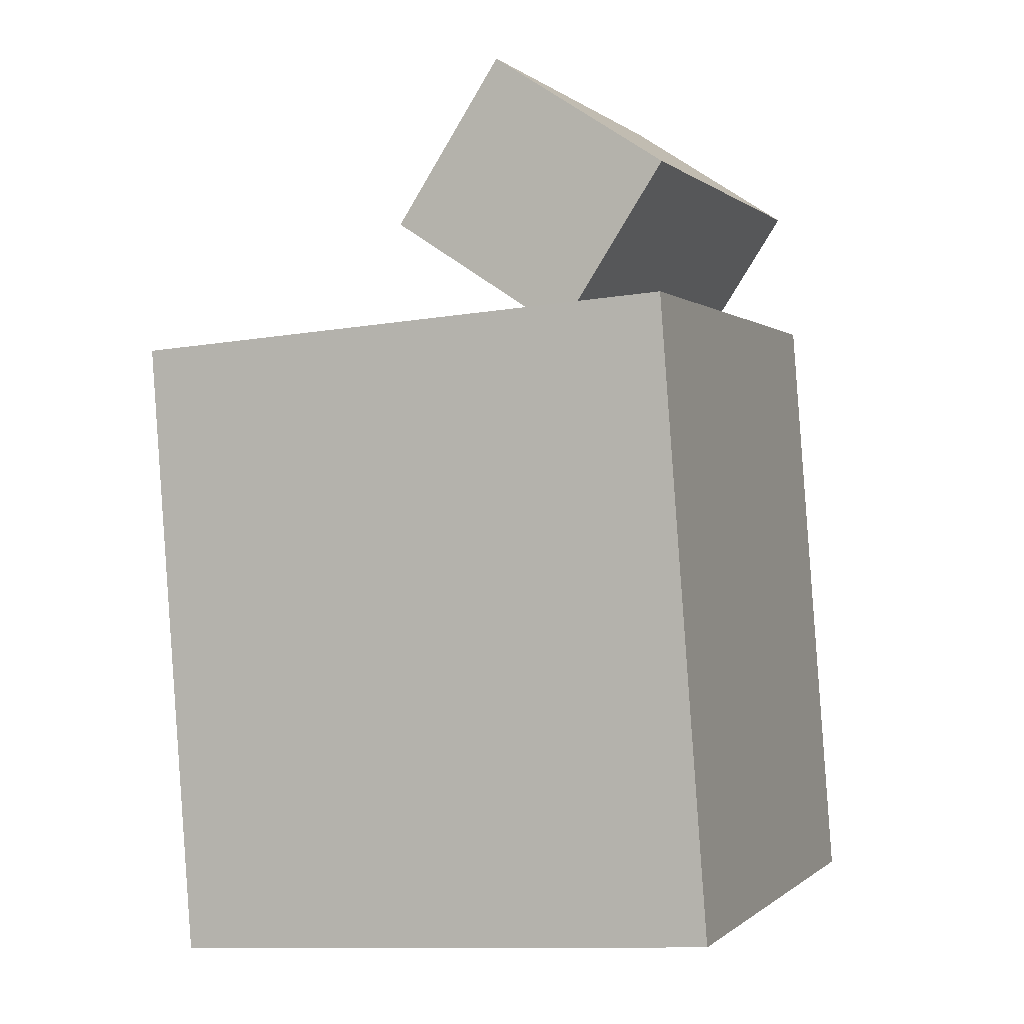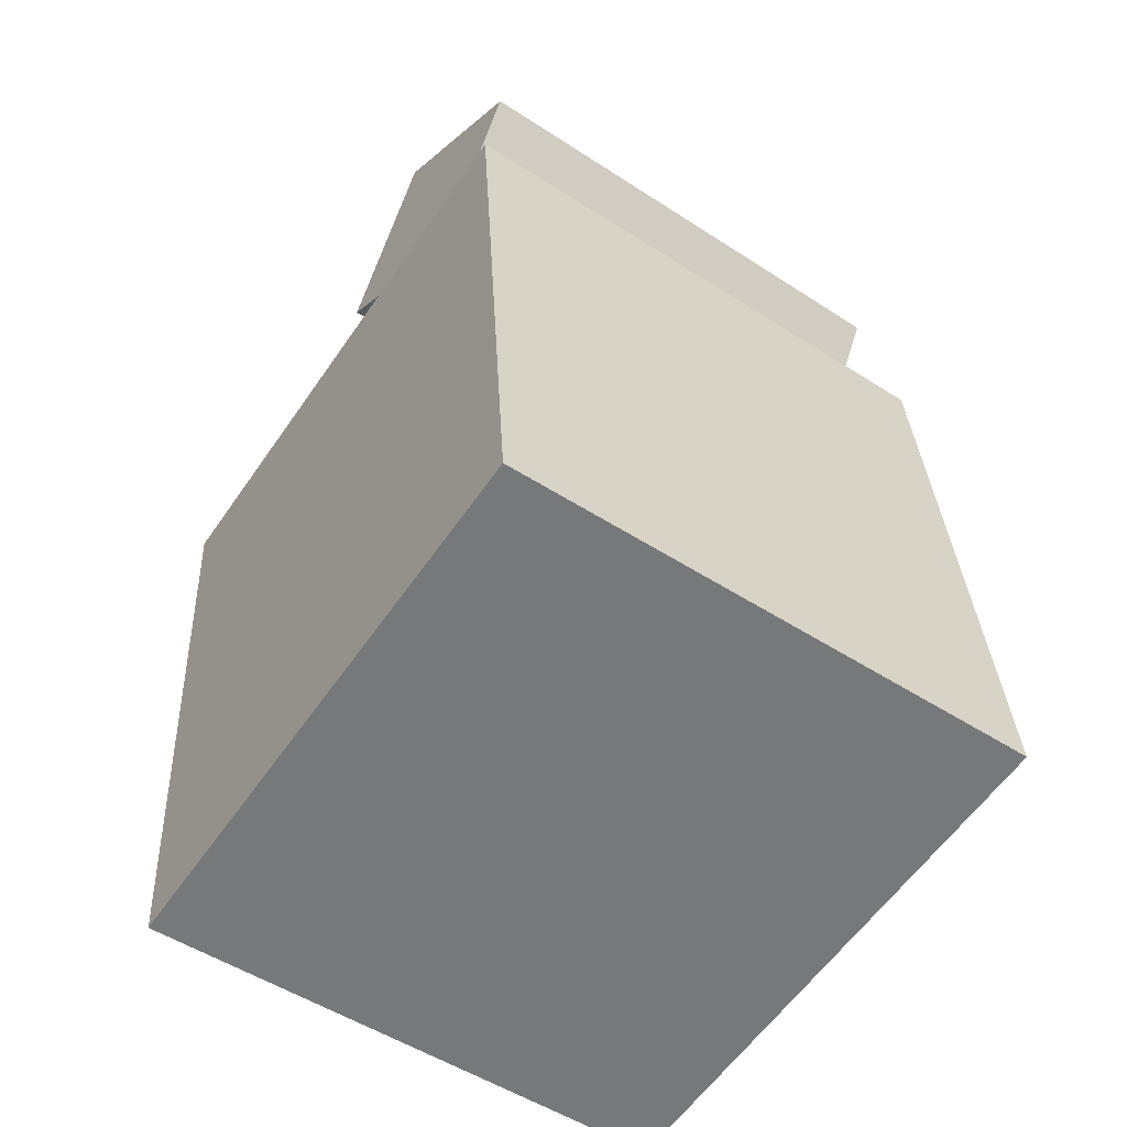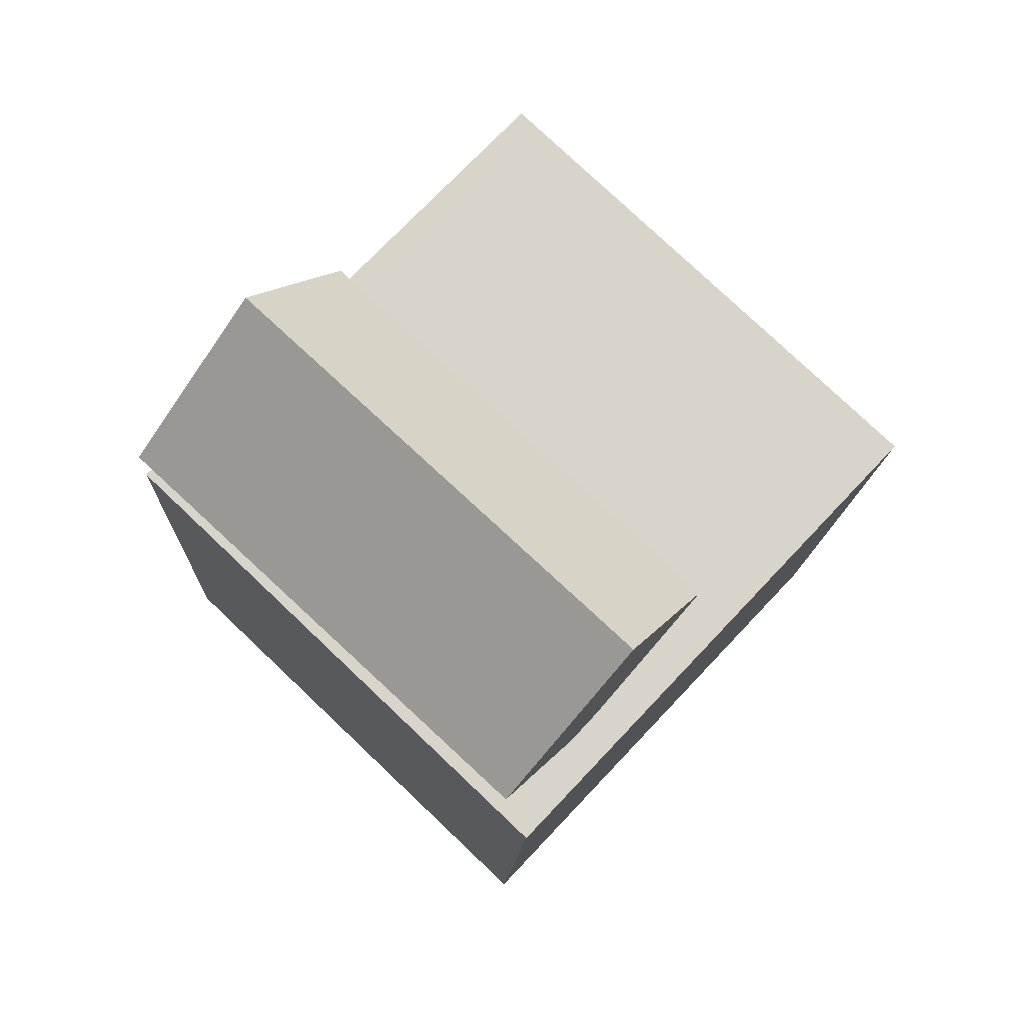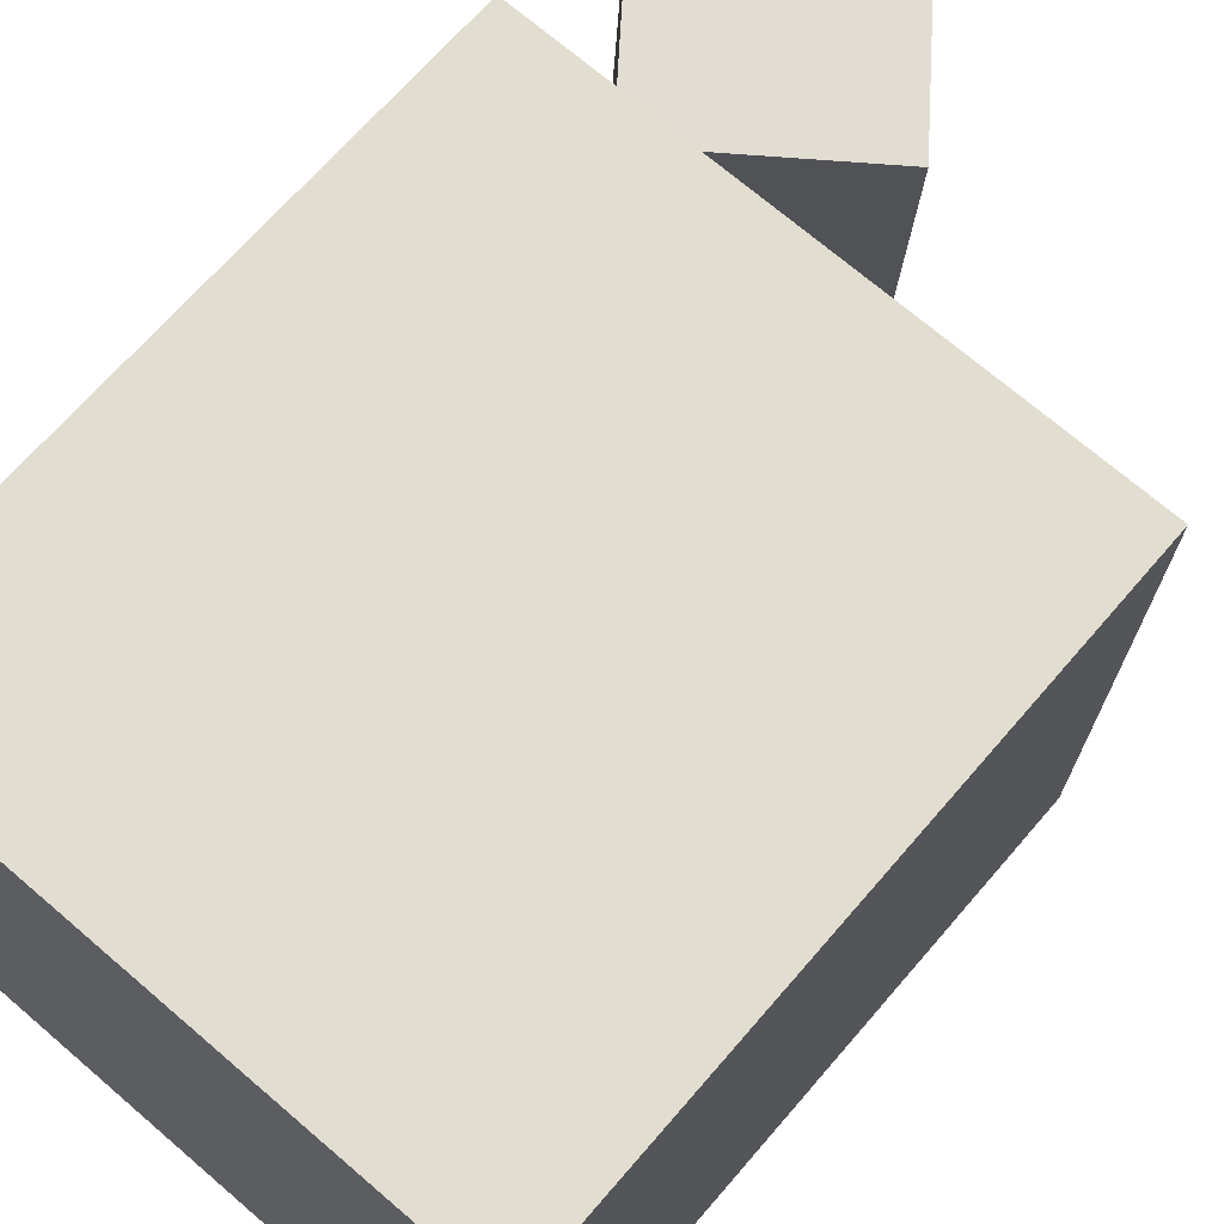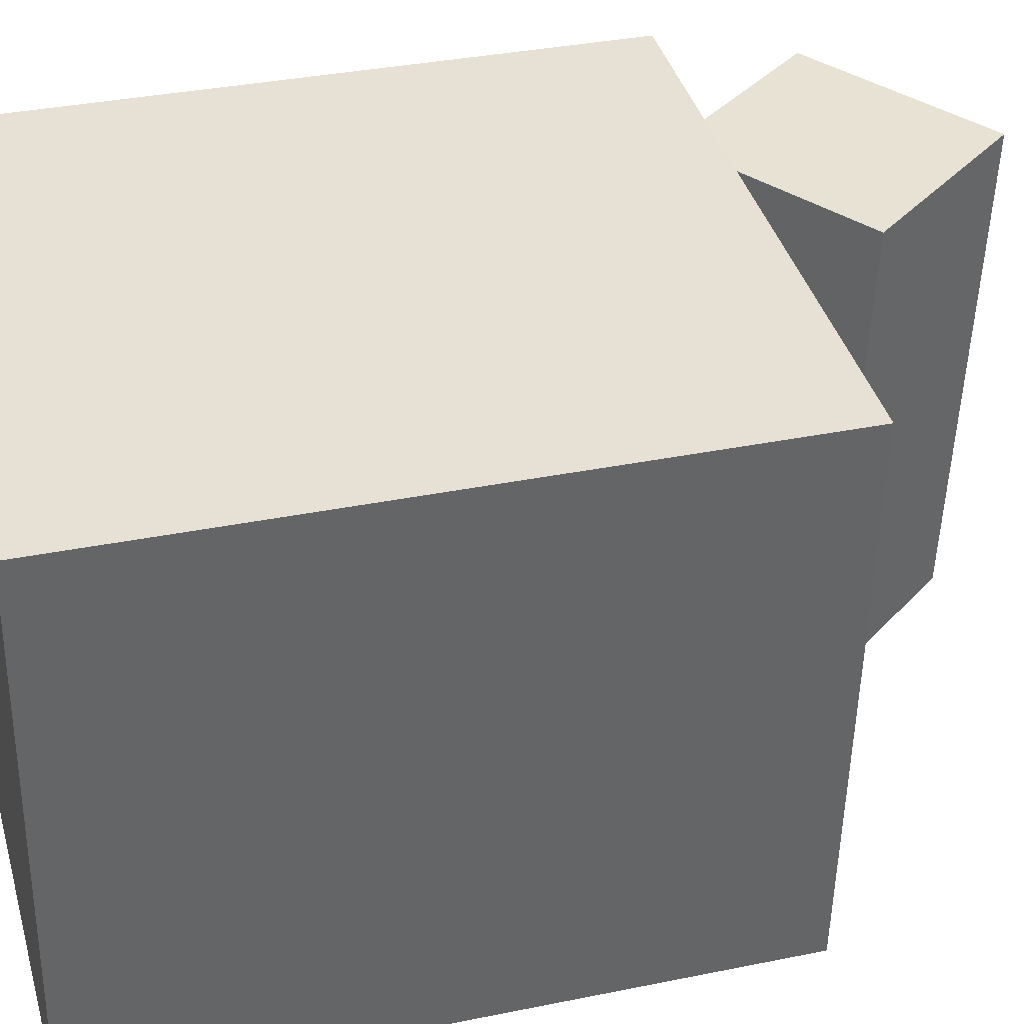
<metadata>
{"format":"obj","ext":"obj","renderer":"f3d","projection":"perspective","resolution":1024,"background":"white","views":[{"elev":-0.8,"azim":-157.4,"up":"+Y"},{"elev":-54.2,"azim":-123.1,"up":"+Y"},{"elev":79.4,"azim":-45.1,"up":"+Y"},{"elev":68.6,"azim":36.6,"up":"+Z"},{"elev":37.5,"azim":70.6,"up":"+Z"}]}
</metadata>
<code>
v 0.3008 0.1677 0.2831
v 0.2872 0.1608 -0.2593
v -0.2647 0.2072 0.2968
v -0.2783 0.2003 -0.2456
v 0.2568 -0.4657 0.2922
v 0.2432 -0.4726 -0.2501
v -0.3088 -0.4262 0.306
v -0.3224 -0.4331 -0.2364
f 1.0 7.0 5.0
f 1.0 3.0 7.0
f 1.0 4.0 3.0
f 1.0 2.0 4.0
f 3.0 8.0 7.0
f 3.0 4.0 8.0
f 5.0 7.0 8.0
f 5.0 8.0 6.0
f 1.0 5.0 6.0
f 1.0 6.0 2.0
f 2.0 6.0 8.0
f 2.0 8.0 4.0
v 0.02236 0.2931 0.251
v 0.00438 0.2824 -0.2376
v -0.08429 0.4546 0.2514
v -0.1023 0.4439 -0.2373
v -0.1498 0.1794 0.2598
v -0.1678 0.1687 -0.2288
v -0.2564 0.3409 0.2602
v -0.2744 0.3302 -0.2284
f 9.0 15.0 13.0
f 9.0 11.0 15.0
f 9.0 12.0 11.0
f 9.0 10.0 12.0
f 11.0 16.0 15.0
f 11.0 12.0 16.0
f 13.0 15.0 16.0
f 13.0 16.0 14.0
f 9.0 13.0 14.0
f 9.0 14.0 10.0
f 10.0 14.0 16.0
f 10.0 16.0 12.0

</code>
